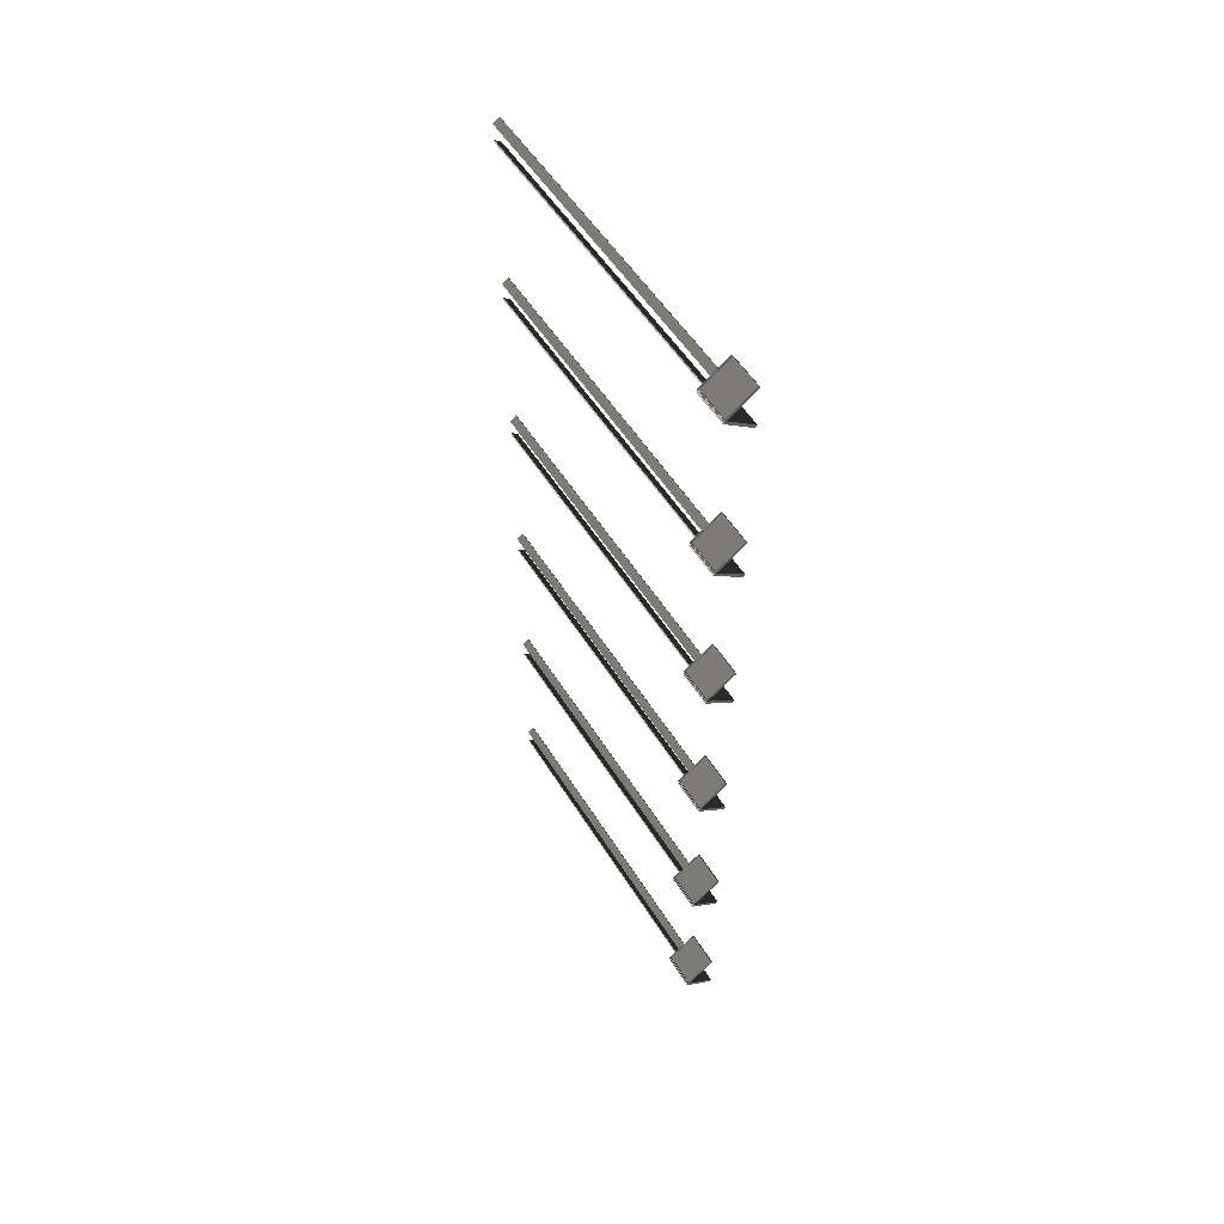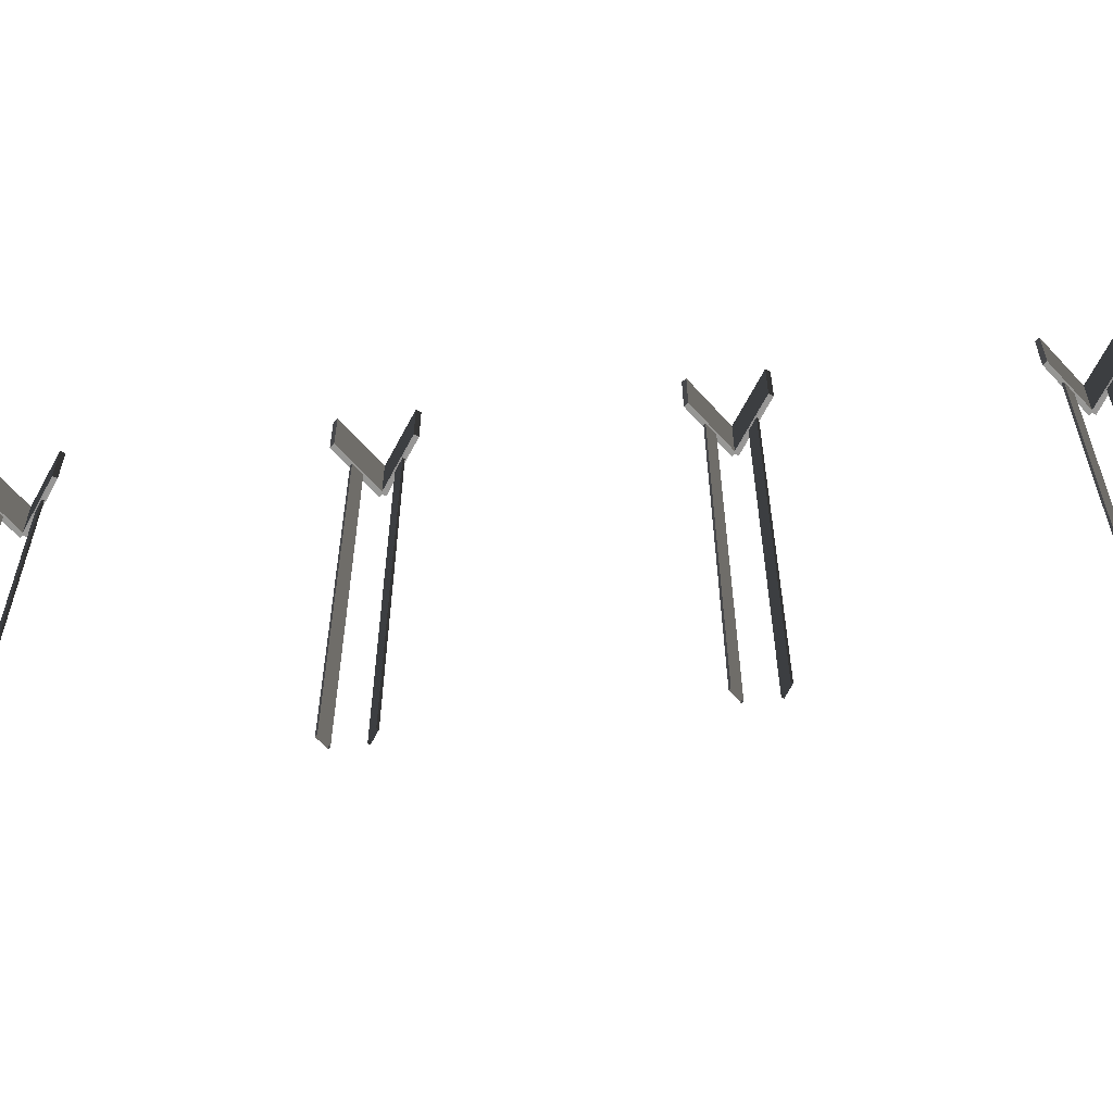
<metadata>
{"format":"obj","ext":"obj","renderer":"f3d","projection":"perspective","resolution":1024,"background":"white","views":[{"elev":53.2,"azim":148.9,"up":"+Z"},{"elev":-67.9,"azim":-83.0,"up":"+Y"}]}
</metadata>
<code>
v 0.1167 -0.1616 -0.115
v 0.1167 0.1616 -0.115
v -0.148 0.1616 0.07038
v -0.148 -0.1616 0.07038
v -0.1324 -0.1616 0.0927
v -0.148 -0.1616 0.07038
v -0.148 0.1616 0.07038
v -0.1324 0.1616 0.0927
v -0.1324 0.1616 0.0927
v -0.148 0.1616 0.07038
v 0.1167 0.1616 -0.115
v 0.1324 0.1616 -0.0927
v 0.1324 0.1616 -0.0927
v 0.1167 0.1616 -0.115
v 0.1167 -0.1616 -0.115
v 0.1324 -0.1616 -0.0927
v 0.1324 -0.1616 -0.0927
v 0.0258 -0.1619 -0.02735
v -0.03453 -0.1619 0.01489
v -0.1324 -0.1616 0.0927
v -0.1324 -0.1616 0.0927
v -0.03453 -0.1619 0.01489
v -0.04141 -0.1619 0.005027
v -0.148 -0.1616 0.07038
v -0.148 -0.1616 0.07038
v -0.04141 -0.1619 0.005027
v 0.01888 -0.1619 -0.0372
v 0.1167 -0.1616 -0.115
v 0.1167 -0.1616 -0.115
v 0.01888 -0.1619 -0.0372
v 0.0258 -0.1619 -0.02735
v 0.1324 -0.1616 -0.0927
v 0.0258 -0.1619 -0.02735
v 0.0258 -3.091 -0.02735
v -0.03453 -3.091 0.01489
v -0.03453 -0.1619 0.01489
v -0.03453 -0.1619 0.01489
v -0.03453 -3.091 0.01489
v -0.04141 -3.091 0.005027
v -0.04141 -0.1619 0.005027
v -0.04141 -0.1619 0.005027
v -0.04141 -3.091 0.005027
v 0.01888 -3.091 -0.0372
v 0.01888 -0.1619 -0.0372
v 0.01888 -0.1619 -0.0372
v 0.01888 -3.091 -0.0372
v 0.0258 -3.091 -0.02735
v 0.0258 -0.1619 -0.02735
v 0.1161 -0.1616 -0.1032
v -0.1475 -0.1616 -0.2901
v -0.1475 0.1616 -0.2901
v 0.1161 0.1616 -0.1032
v -0.1475 -0.1616 -0.2901
v -0.1318 -0.1616 -0.3124
v -0.1318 0.1616 -0.3124
v -0.1475 0.1616 -0.2901
v -0.1475 0.1616 -0.2901
v -0.1318 0.1616 -0.3124
v 0.1319 0.1616 -0.1254
v 0.1161 0.1616 -0.1032
v 0.1161 0.1616 -0.1032
v 0.1319 0.1616 -0.1254
v 0.1319 -0.1616 -0.1254
v 0.1161 -0.1616 -0.1032
v 0.1161 -0.1616 -0.1032
v 0.01872 -0.1619 -0.1816
v -0.04132 -0.1619 -0.2242
v -0.1475 -0.1616 -0.2901
v -0.1475 -0.1616 -0.2901
v -0.04132 -0.1619 -0.2242
v -0.03436 -0.1619 -0.234
v -0.1318 -0.1616 -0.3124
v -0.1318 -0.1616 -0.3124
v -0.03436 -0.1619 -0.234
v 0.0257 -0.1619 -0.1914
v 0.1319 -0.1616 -0.1254
v 0.1319 -0.1616 -0.1254
v 0.0257 -0.1619 -0.1914
v 0.01872 -0.1619 -0.1816
v 0.1161 -0.1616 -0.1032
v 0.01872 -0.1619 -0.1816
v 0.01872 -3.091 -0.1816
v -0.04132 -3.091 -0.2242
v -0.04132 -0.1619 -0.2242
v -0.04132 -0.1619 -0.2242
v -0.04132 -3.091 -0.2242
v -0.03436 -3.091 -0.234
v -0.03436 -0.1619 -0.234
v -0.03436 -0.1619 -0.234
v -0.03436 -3.091 -0.234
v 0.0257 -3.091 -0.1914
v 0.0257 -0.1619 -0.1914
v 0.0257 -0.1619 -0.1914
v 0.0257 -3.091 -0.1914
v 0.01872 -3.091 -0.1816
v 0.01872 -0.1619 -0.1816
v 0.1168 -0.1616 1.438
v 0.1168 0.1616 1.438
v -0.148 0.1616 1.624
v -0.148 -0.1616 1.624
v -0.1324 -0.1616 1.646
v -0.148 -0.1616 1.624
v -0.148 0.1616 1.624
v -0.1324 0.1616 1.646
v -0.1324 0.1616 1.646
v -0.148 0.1616 1.624
v 0.1168 0.1616 1.438
v 0.1324 0.1616 1.46
v 0.1324 0.1616 1.46
v 0.1168 0.1616 1.438
v 0.1168 -0.1616 1.438
v 0.1324 -0.1616 1.46
v 0.1324 -0.1616 1.46
v 0.02578 -0.1619 1.526
v -0.03451 -0.1619 1.568
v -0.1324 -0.1616 1.646
v -0.1324 -0.1616 1.646
v -0.03451 -0.1619 1.568
v -0.04143 -0.1619 1.558
v -0.148 -0.1616 1.624
v -0.148 -0.1616 1.624
v -0.04143 -0.1619 1.558
v 0.0189 -0.1619 1.516
v 0.1168 -0.1616 1.438
v 0.1168 -0.1616 1.438
v 0.0189 -0.1619 1.516
v 0.02578 -0.1619 1.526
v 0.1324 -0.1616 1.46
v 0.02578 -0.1619 1.526
v 0.02578 -3.091 1.526
v -0.03451 -3.091 1.568
v -0.03451 -0.1619 1.568
v -0.03451 -0.1619 1.568
v -0.03451 -3.091 1.568
v -0.04143 -3.091 1.558
v -0.04143 -0.1619 1.558
v -0.04143 -0.1619 1.558
v -0.04143 -3.091 1.558
v 0.0189 -3.091 1.516
v 0.0189 -0.1619 1.516
v 0.0189 -0.1619 1.516
v 0.0189 -3.091 1.516
v 0.02578 -3.091 1.526
v 0.02578 -0.1619 1.526
v 0.1161 -0.1616 1.45
v -0.1475 -0.1616 1.263
v -0.1475 0.1616 1.263
v 0.1161 0.1616 1.45
v -0.1475 -0.1616 1.263
v -0.1318 -0.1616 1.241
v -0.1318 0.1616 1.241
v -0.1475 0.1616 1.263
v -0.1475 0.1616 1.263
v -0.1318 0.1616 1.241
v 0.1319 0.1616 1.428
v 0.1161 0.1616 1.45
v 0.1161 0.1616 1.45
v 0.1319 0.1616 1.428
v 0.1319 -0.1616 1.428
v 0.1161 -0.1616 1.45
v 0.1161 -0.1616 1.45
v 0.01873 -0.1619 1.372
v -0.04133 -0.1619 1.329
v -0.1475 -0.1616 1.263
v -0.1475 -0.1616 1.263
v -0.04133 -0.1619 1.329
v -0.03437 -0.1619 1.319
v -0.1318 -0.1616 1.241
v -0.1318 -0.1616 1.241
v -0.03437 -0.1619 1.319
v 0.02569 -0.1619 1.362
v 0.1319 -0.1616 1.428
v 0.1319 -0.1616 1.428
v 0.02569 -0.1619 1.362
v 0.01873 -0.1619 1.372
v 0.1161 -0.1616 1.45
v 0.01873 -0.1619 1.372
v 0.01873 -3.091 1.372
v -0.04133 -3.091 1.329
v -0.04133 -0.1619 1.329
v -0.04133 -0.1619 1.329
v -0.04133 -3.091 1.329
v -0.03437 -3.091 1.319
v -0.03437 -0.1619 1.319
v -0.03437 -0.1619 1.319
v -0.03437 -3.091 1.319
v 0.02569 -3.091 1.362
v 0.02569 -0.1619 1.362
v 0.02569 -0.1619 1.362
v 0.02569 -3.091 1.362
v 0.01873 -3.091 1.372
v 0.01873 -0.1619 1.372
v 0.1168 -0.1616 3.08
v 0.1168 0.1616 3.08
v -0.148 0.1616 3.266
v -0.148 -0.1616 3.266
v -0.1324 -0.1616 3.288
v -0.148 -0.1616 3.266
v -0.148 0.1616 3.266
v -0.1324 0.1616 3.288
v -0.1324 0.1616 3.288
v -0.148 0.1616 3.266
v 0.1168 0.1616 3.08
v 0.1324 0.1616 3.103
v 0.1324 0.1616 3.103
v 0.1168 0.1616 3.08
v 0.1168 -0.1616 3.08
v 0.1324 -0.1616 3.103
v 0.1324 -0.1616 3.103
v 0.02578 -0.1619 3.168
v -0.03452 -0.1619 3.21
v -0.1324 -0.1616 3.288
v -0.1324 -0.1616 3.288
v -0.03452 -0.1619 3.21
v -0.04143 -0.1619 3.2
v -0.148 -0.1616 3.266
v -0.148 -0.1616 3.266
v -0.04143 -0.1619 3.2
v 0.01889 -0.1619 3.158
v 0.1168 -0.1616 3.08
v 0.1168 -0.1616 3.08
v 0.01889 -0.1619 3.158
v 0.02578 -0.1619 3.168
v 0.1324 -0.1616 3.103
v 0.02578 -0.1619 3.168
v 0.02578 -3.091 3.168
v -0.03452 -3.091 3.21
v -0.03452 -0.1619 3.21
v -0.03452 -0.1619 3.21
v -0.03452 -3.091 3.21
v -0.04143 -3.091 3.2
v -0.04143 -0.1619 3.2
v -0.04143 -0.1619 3.2
v -0.04143 -3.091 3.2
v 0.01889 -3.091 3.158
v 0.01889 -0.1619 3.158
v 0.01889 -0.1619 3.158
v 0.01889 -3.091 3.158
v 0.02578 -3.091 3.168
v 0.02578 -0.1619 3.168
v 0.1161 -0.1616 3.092
v -0.1475 -0.1616 2.905
v -0.1475 0.1616 2.905
v 0.1161 0.1616 3.092
v -0.1475 -0.1616 2.905
v -0.1318 -0.1616 2.883
v -0.1318 0.1616 2.883
v -0.1475 0.1616 2.905
v -0.1475 0.1616 2.905
v -0.1318 0.1616 2.883
v 0.1319 0.1616 3.07
v 0.1161 0.1616 3.092
v 0.1161 0.1616 3.092
v 0.1319 0.1616 3.07
v 0.1319 -0.1616 3.07
v 0.1161 -0.1616 3.092
v 0.1161 -0.1616 3.092
v 0.01873 -0.1619 3.014
v -0.04133 -0.1619 2.971
v -0.1475 -0.1616 2.905
v -0.1475 -0.1616 2.905
v -0.04133 -0.1619 2.971
v -0.03435 -0.1619 2.961
v -0.1318 -0.1616 2.883
v -0.1318 -0.1616 2.883
v -0.03435 -0.1619 2.961
v 0.02568 -0.1619 3.004
v 0.1319 -0.1616 3.07
v 0.1319 -0.1616 3.07
v 0.02568 -0.1619 3.004
v 0.01873 -0.1619 3.014
v 0.1161 -0.1616 3.092
v 0.01873 -0.1619 3.014
v 0.01873 -3.091 3.014
v -0.04133 -3.091 2.971
v -0.04133 -0.1619 2.971
v -0.04133 -0.1619 2.971
v -0.04133 -3.091 2.971
v -0.03435 -3.091 2.961
v -0.03435 -0.1619 2.961
v -0.03435 -0.1619 2.961
v -0.03435 -3.091 2.961
v 0.02568 -3.091 3.004
v 0.02568 -0.1619 3.004
v 0.02568 -0.1619 3.004
v 0.02568 -3.091 3.004
v 0.01873 -3.091 3.014
v 0.01873 -0.1619 3.014
v 0.1168 -0.1616 4.679
v 0.1168 0.1616 4.679
v -0.148 0.1616 4.864
v -0.148 -0.1616 4.864
v -0.1324 -0.1616 4.887
v -0.148 -0.1616 4.864
v -0.148 0.1616 4.864
v -0.1324 0.1616 4.887
v -0.1324 0.1616 4.887
v -0.148 0.1616 4.864
v 0.1168 0.1616 4.679
v 0.1324 0.1616 4.701
v 0.1324 0.1616 4.701
v 0.1168 0.1616 4.679
v 0.1168 -0.1616 4.679
v 0.1324 -0.1616 4.701
v 0.1324 -0.1616 4.701
v 0.02579 -0.1619 4.767
v -0.0345 -0.1619 4.809
v -0.1324 -0.1616 4.887
v -0.1324 -0.1616 4.887
v -0.0345 -0.1619 4.809
v -0.04143 -0.1619 4.799
v -0.148 -0.1616 4.864
v -0.148 -0.1616 4.864
v -0.04143 -0.1619 4.799
v 0.01889 -0.1619 4.757
v 0.1168 -0.1616 4.679
v 0.1168 -0.1616 4.679
v 0.01889 -0.1619 4.757
v 0.02579 -0.1619 4.767
v 0.1324 -0.1616 4.701
v 0.02579 -0.1619 4.767
v 0.02579 -3.091 4.767
v -0.0345 -3.091 4.809
v -0.0345 -0.1619 4.809
v -0.0345 -0.1619 4.809
v -0.0345 -3.091 4.809
v -0.04143 -3.091 4.799
v -0.04143 -0.1619 4.799
v -0.04143 -0.1619 4.799
v -0.04143 -3.091 4.799
v 0.01889 -3.091 4.757
v 0.01889 -0.1619 4.757
v 0.01889 -0.1619 4.757
v 0.01889 -3.091 4.757
v 0.02579 -3.091 4.767
v 0.02579 -0.1619 4.767
v 0.1161 -0.1616 4.691
v -0.1475 -0.1616 4.504
v -0.1475 0.1616 4.504
v 0.1161 0.1616 4.691
v -0.1475 -0.1616 4.504
v -0.1318 -0.1616 4.482
v -0.1318 0.1616 4.482
v -0.1475 0.1616 4.504
v -0.1475 0.1616 4.504
v -0.1318 0.1616 4.482
v 0.1319 0.1616 4.668
v 0.1161 0.1616 4.691
v 0.1161 0.1616 4.691
v 0.1319 0.1616 4.668
v 0.1319 -0.1616 4.668
v 0.1161 -0.1616 4.691
v 0.1161 -0.1616 4.691
v 0.01874 -0.1619 4.612
v -0.04132 -0.1619 4.57
v -0.1475 -0.1616 4.504
v -0.1475 -0.1616 4.504
v -0.04132 -0.1619 4.57
v -0.03437 -0.1619 4.56
v -0.1318 -0.1616 4.482
v -0.1318 -0.1616 4.482
v -0.03437 -0.1619 4.56
v 0.0257 -0.1619 4.603
v 0.1319 -0.1616 4.668
v 0.1319 -0.1616 4.668
v 0.0257 -0.1619 4.603
v 0.01874 -0.1619 4.612
v 0.1161 -0.1616 4.691
v 0.01874 -0.1619 4.612
v 0.01874 -3.091 4.612
v -0.04132 -3.091 4.57
v -0.04132 -0.1619 4.57
v -0.04132 -0.1619 4.57
v -0.04132 -3.091 4.57
v -0.03437 -3.091 4.56
v -0.03437 -0.1619 4.56
v -0.03437 -0.1619 4.56
v -0.03437 -3.091 4.56
v 0.0257 -3.091 4.603
v 0.0257 -0.1619 4.603
v 0.0257 -0.1619 4.603
v 0.0257 -3.091 4.603
v 0.01874 -3.091 4.612
v 0.01874 -0.1619 4.612
v 0.1168 -0.1616 6.286
v 0.1168 0.1616 6.286
v -0.148 0.1616 6.472
v -0.148 -0.1616 6.472
v -0.1324 -0.1616 6.494
v -0.148 -0.1616 6.472
v -0.148 0.1616 6.472
v -0.1324 0.1616 6.494
v -0.1324 0.1616 6.494
v -0.148 0.1616 6.472
v 0.1168 0.1616 6.286
v 0.1324 0.1616 6.309
v 0.1324 0.1616 6.309
v 0.1168 0.1616 6.286
v 0.1168 -0.1616 6.286
v 0.1324 -0.1616 6.309
v 0.1324 -0.1616 6.309
v 0.02577 -0.1619 6.374
v -0.03451 -0.1619 6.416
v -0.1324 -0.1616 6.494
v -0.1324 -0.1616 6.494
v -0.03451 -0.1619 6.416
v -0.04144 -0.1619 6.406
v -0.148 -0.1616 6.472
v -0.148 -0.1616 6.472
v -0.04144 -0.1619 6.406
v 0.01889 -0.1619 6.364
v 0.1168 -0.1616 6.286
v 0.1168 -0.1616 6.286
v 0.01889 -0.1619 6.364
v 0.02577 -0.1619 6.374
v 0.1324 -0.1616 6.309
v 0.02577 -0.1619 6.374
v 0.02577 -3.091 6.374
v -0.03451 -3.091 6.416
v -0.03451 -0.1619 6.416
v -0.03451 -0.1619 6.416
v -0.03451 -3.091 6.416
v -0.04144 -3.091 6.406
v -0.04144 -0.1619 6.406
v -0.04144 -0.1619 6.406
v -0.04144 -3.091 6.406
v 0.01889 -3.091 6.364
v 0.01889 -0.1619 6.364
v 0.01889 -0.1619 6.364
v 0.01889 -3.091 6.364
v 0.02577 -3.091 6.374
v 0.02577 -0.1619 6.374
v 0.1161 -0.1616 6.298
v -0.1475 -0.1616 6.111
v -0.1475 0.1616 6.111
v 0.1161 0.1616 6.298
v -0.1475 -0.1616 6.111
v -0.1318 -0.1616 6.089
v -0.1318 0.1616 6.089
v -0.1475 0.1616 6.111
v -0.1475 0.1616 6.111
v -0.1318 0.1616 6.089
v 0.1319 0.1616 6.276
v 0.1161 0.1616 6.298
v 0.1161 0.1616 6.298
v 0.1319 0.1616 6.276
v 0.1319 -0.1616 6.276
v 0.1161 -0.1616 6.298
v 0.1161 -0.1616 6.298
v 0.01873 -0.1619 6.22
v -0.04133 -0.1619 6.177
v -0.1475 -0.1616 6.111
v -0.1475 -0.1616 6.111
v -0.04133 -0.1619 6.177
v -0.03436 -0.1619 6.167
v -0.1318 -0.1616 6.089
v -0.1318 -0.1616 6.089
v -0.03436 -0.1619 6.167
v 0.02569 -0.1619 6.21
v 0.1319 -0.1616 6.276
v 0.1319 -0.1616 6.276
v 0.02569 -0.1619 6.21
v 0.01873 -0.1619 6.22
v 0.1161 -0.1616 6.298
v 0.01873 -0.1619 6.22
v 0.01873 -3.091 6.22
v -0.04133 -3.091 6.177
v -0.04133 -0.1619 6.177
v -0.04133 -0.1619 6.177
v -0.04133 -3.091 6.177
v -0.03436 -3.091 6.167
v -0.03436 -0.1619 6.167
v -0.03436 -0.1619 6.167
v -0.03436 -3.091 6.167
v 0.02569 -3.091 6.21
v 0.02569 -0.1619 6.21
v 0.02569 -0.1619 6.21
v 0.02569 -3.091 6.21
v 0.01873 -3.091 6.22
v 0.01873 -0.1619 6.22
v 0.1168 -0.1616 7.891
v 0.1167 0.1616 7.891
v -0.148 0.1616 8.076
v -0.148 -0.1616 8.076
v -0.1324 -0.1616 8.099
v -0.148 -0.1616 8.076
v -0.148 0.1616 8.076
v -0.1324 0.1616 8.099
v -0.1324 0.1616 8.099
v -0.148 0.1616 8.076
v 0.1167 0.1616 7.891
v 0.1324 0.1616 7.913
v 0.1324 0.1616 7.913
v 0.1167 0.1616 7.891
v 0.1168 -0.1616 7.891
v 0.1324 -0.1616 7.913
v 0.1324 -0.1616 7.913
v 0.02578 -0.1619 7.979
v -0.0345 -0.1619 8.021
v -0.1324 -0.1616 8.099
v -0.1324 -0.1616 8.099
v -0.0345 -0.1619 8.021
v -0.04143 -0.1619 8.011
v -0.148 -0.1616 8.076
v -0.148 -0.1616 8.076
v -0.04143 -0.1619 8.011
v 0.0189 -0.1619 7.969
v 0.1168 -0.1616 7.891
v 0.1168 -0.1616 7.891
v 0.0189 -0.1619 7.969
v 0.02578 -0.1619 7.979
v 0.1324 -0.1616 7.913
v 0.02578 -0.1619 7.979
v 0.0258 -3.091 7.979
v -0.0345 -3.091 8.021
v -0.0345 -0.1619 8.021
v -0.0345 -0.1619 8.021
v -0.0345 -3.091 8.021
v -0.04143 -3.091 8.011
v -0.04143 -0.1619 8.011
v -0.04143 -0.1619 8.011
v -0.04143 -3.091 8.011
v 0.0189 -3.091 7.969
v 0.0189 -0.1619 7.969
v 0.0189 -0.1619 7.969
v 0.0189 -3.091 7.969
v 0.0258 -3.091 7.979
v 0.02578 -0.1619 7.979
v 0.1162 -0.1616 7.903
v -0.1475 -0.1616 7.716
v -0.1475 0.1616 7.716
v 0.1162 0.1616 7.903
v -0.1475 -0.1616 7.716
v -0.1318 -0.1616 7.694
v -0.1318 0.1616 7.694
v -0.1475 0.1616 7.716
v -0.1475 0.1616 7.716
v -0.1318 0.1616 7.694
v 0.1319 0.1616 7.881
v 0.1162 0.1616 7.903
v 0.1162 0.1616 7.903
v 0.1319 0.1616 7.881
v 0.1319 -0.1616 7.881
v 0.1162 -0.1616 7.903
v 0.1162 -0.1616 7.903
v 0.01875 -0.1619 7.824
v -0.04132 -0.1619 7.782
v -0.1475 -0.1616 7.716
v -0.1475 -0.1616 7.716
v -0.04132 -0.1619 7.782
v -0.03438 -0.1619 7.772
v -0.1318 -0.1616 7.694
v -0.1318 -0.1616 7.694
v -0.03438 -0.1619 7.772
v 0.0257 -0.1619 7.815
v 0.1319 -0.1616 7.881
v 0.1319 -0.1616 7.881
v 0.0257 -0.1619 7.815
v 0.01875 -0.1619 7.824
v 0.1162 -0.1616 7.903
v 0.01875 -0.1619 7.824
v 0.01875 -3.091 7.824
v -0.04132 -3.091 7.782
v -0.04132 -0.1619 7.782
v -0.04132 -0.1619 7.782
v -0.04132 -3.091 7.782
v -0.03438 -3.091 7.772
v -0.03438 -0.1619 7.772
v -0.03438 -0.1619 7.772
v -0.03438 -3.091 7.772
v 0.0257 -3.091 7.815
v 0.0257 -0.1619 7.815
v 0.0257 -0.1619 7.815
v 0.0257 -3.091 7.815
v 0.01875 -3.091 7.824
v 0.01875 -0.1619 7.824
g road_sign_(12)_382_65
f 1 3 2
f 1 4 3
f 5 7 6
f 5 8 7
f 9 11 10
f 9 12 11
f 13 15 14
f 13 16 15
f 17 19 18
f 17 20 19
f 21 23 22
f 21 24 23
f 25 27 26
f 25 28 27
f 29 31 30
f 29 32 31
f 33 35 34
f 33 36 35
f 37 39 38
f 37 40 39
f 41 43 42
f 41 44 43
f 45 47 46
f 45 48 47
f 49 51 50
f 49 52 51
f 53 55 54
f 53 56 55
f 57 59 58
f 57 60 59
f 61 63 62
f 61 64 63
f 65 67 66
f 65 68 67
f 69 71 70
f 69 72 71
f 73 75 74
f 73 76 75
f 77 79 78
f 77 80 79
f 81 83 82
f 81 84 83
f 85 87 86
f 85 88 87
f 89 91 90
f 89 92 91
f 93 95 94
f 93 96 95
f 97 99 98
f 97 100 99
f 101 103 102
f 101 104 103
f 105 107 106
f 105 108 107
f 109 111 110
f 109 112 111
f 113 115 114
f 113 116 115
f 117 119 118
f 117 120 119
f 121 123 122
f 121 124 123
f 125 127 126
f 125 128 127
f 129 131 130
f 129 132 131
f 133 135 134
f 133 136 135
f 137 139 138
f 137 140 139
f 141 143 142
f 141 144 143
f 145 147 146
f 145 148 147
f 149 151 150
f 149 152 151
f 153 155 154
f 153 156 155
f 157 159 158
f 157 160 159
f 161 163 162
f 161 164 163
f 165 167 166
f 165 168 167
f 169 171 170
f 169 172 171
f 173 175 174
f 173 176 175
f 177 179 178
f 177 180 179
f 181 183 182
f 181 184 183
f 185 187 186
f 185 188 187
f 189 191 190
f 189 192 191
f 193 195 194
f 193 196 195
f 197 199 198
f 197 200 199
f 201 203 202
f 201 204 203
f 205 207 206
f 205 208 207
f 209 211 210
f 209 212 211
f 213 215 214
f 213 216 215
f 217 219 218
f 217 220 219
f 221 223 222
f 221 224 223
f 225 227 226
f 225 228 227
f 229 231 230
f 229 232 231
f 233 235 234
f 233 236 235
f 237 239 238
f 237 240 239
f 241 243 242
f 241 244 243
f 245 247 246
f 245 248 247
f 249 251 250
f 249 252 251
f 253 255 254
f 253 256 255
f 257 259 258
f 257 260 259
f 261 263 262
f 261 264 263
f 265 267 266
f 265 268 267
f 269 271 270
f 269 272 271
f 273 275 274
f 273 276 275
f 277 279 278
f 277 280 279
f 281 283 282
f 281 284 283
f 285 287 286
f 285 288 287
f 289 291 290
f 289 292 291
f 293 295 294
f 293 296 295
f 297 299 298
f 297 300 299
f 301 303 302
f 301 304 303
f 305 307 306
f 305 308 307
f 309 311 310
f 309 312 311
f 313 315 314
f 313 316 315
f 317 319 318
f 317 320 319
f 321 323 322
f 321 324 323
f 325 327 326
f 325 328 327
f 329 331 330
f 329 332 331
f 333 335 334
f 333 336 335
f 337 339 338
f 337 340 339
f 341 343 342
f 341 344 343
f 345 347 346
f 345 348 347
f 349 351 350
f 349 352 351
f 353 355 354
f 353 356 355
f 357 359 358
f 357 360 359
f 361 363 362
f 361 364 363
f 365 367 366
f 365 368 367
f 369 371 370
f 369 372 371
f 373 375 374
f 373 376 375
f 377 379 378
f 377 380 379
f 381 383 382
f 381 384 383
f 385 387 386
f 385 388 387
f 389 391 390
f 389 392 391
f 393 395 394
f 393 396 395
f 397 399 398
f 397 400 399
f 401 403 402
f 401 404 403
f 405 407 406
f 405 408 407
f 409 411 410
f 409 412 411
f 413 415 414
f 413 416 415
f 417 419 418
f 417 420 419
f 421 423 422
f 421 424 423
f 425 427 426
f 425 428 427
f 429 431 430
f 429 432 431
f 433 435 434
f 433 436 435
f 437 439 438
f 437 440 439
f 441 443 442
f 441 444 443
f 445 447 446
f 445 448 447
f 449 451 450
f 449 452 451
f 453 455 454
f 453 456 455
f 457 459 458
f 457 460 459
f 461 463 462
f 461 464 463
f 465 467 466
f 465 468 467
f 469 471 470
f 469 472 471
f 473 475 474
f 473 476 475
f 477 479 478
f 477 480 479
f 481 483 482
f 481 484 483
f 485 487 486
f 485 488 487
f 489 491 490
f 489 492 491
f 493 495 494
f 493 496 495
f 497 499 498
f 497 500 499
f 501 503 502
f 501 504 503
f 505 507 506
f 505 508 507
f 509 511 510
f 509 512 511
f 513 515 514
f 513 516 515
f 517 519 518
f 517 520 519
f 521 523 522
f 521 524 523
f 525 527 526
f 525 528 527
f 529 531 530
f 529 532 531
f 533 535 534
f 533 536 535
f 537 539 538
f 537 540 539
f 541 543 542
f 541 544 543
f 545 547 546
f 545 548 547
f 549 551 550
f 549 552 551
f 553 555 554
f 553 556 555
f 557 559 558
f 557 560 559
f 561 563 562
f 561 564 563
f 565 567 566
f 565 568 567
f 569 571 570
f 569 572 571
f 573 575 574
f 573 576 575

</code>
